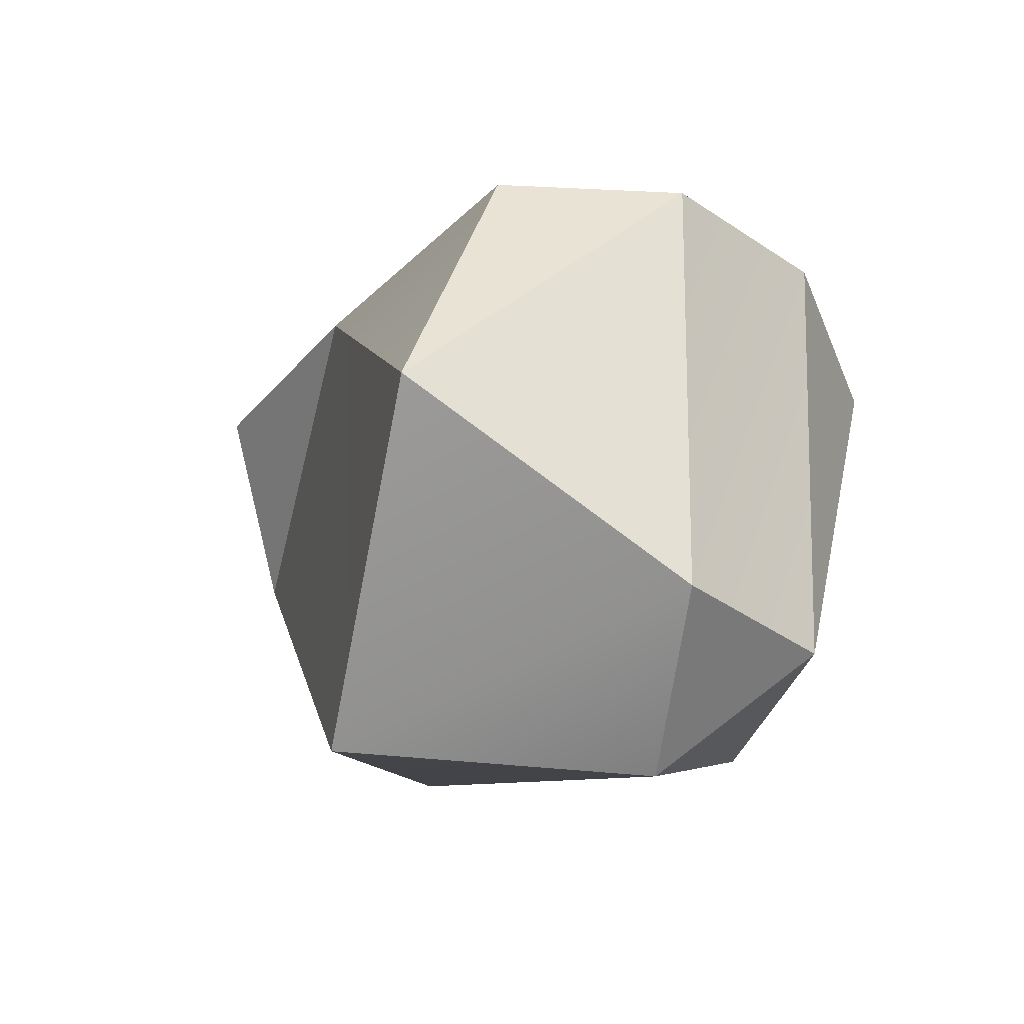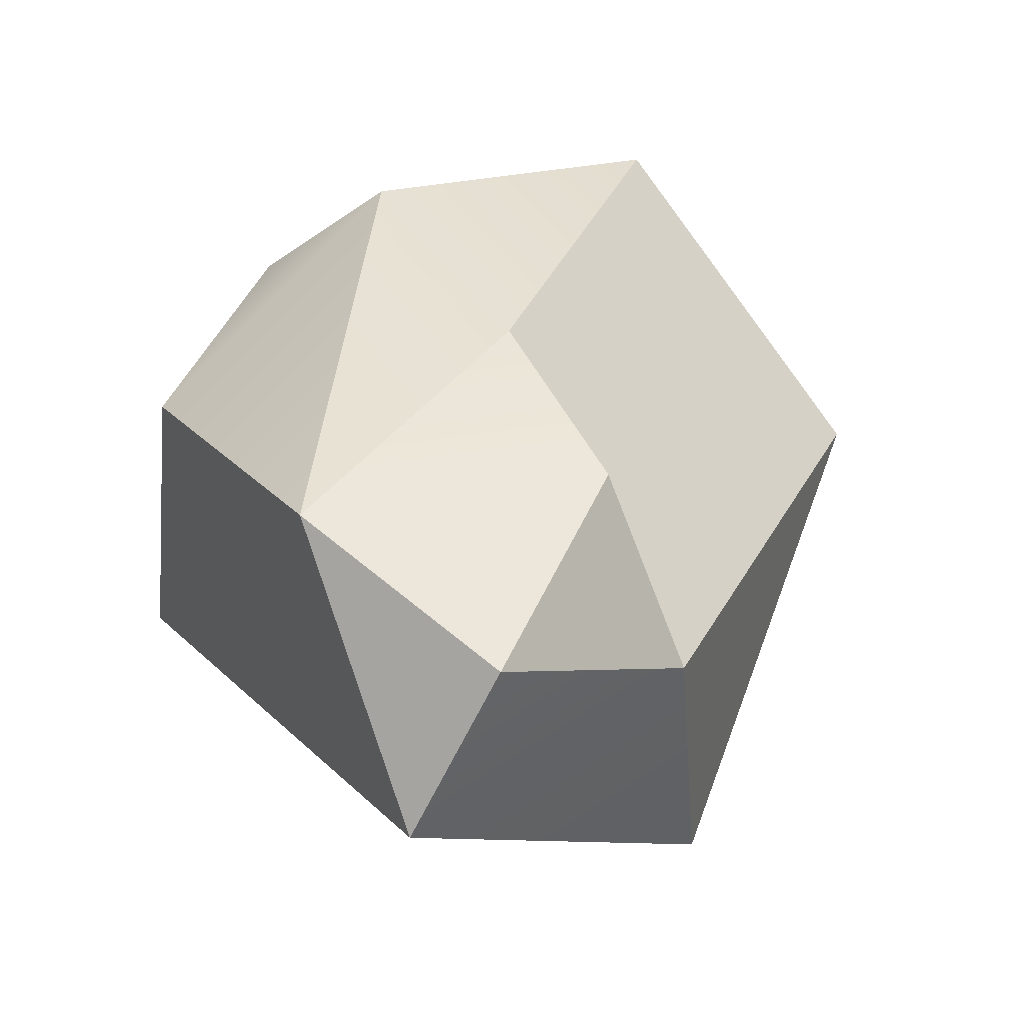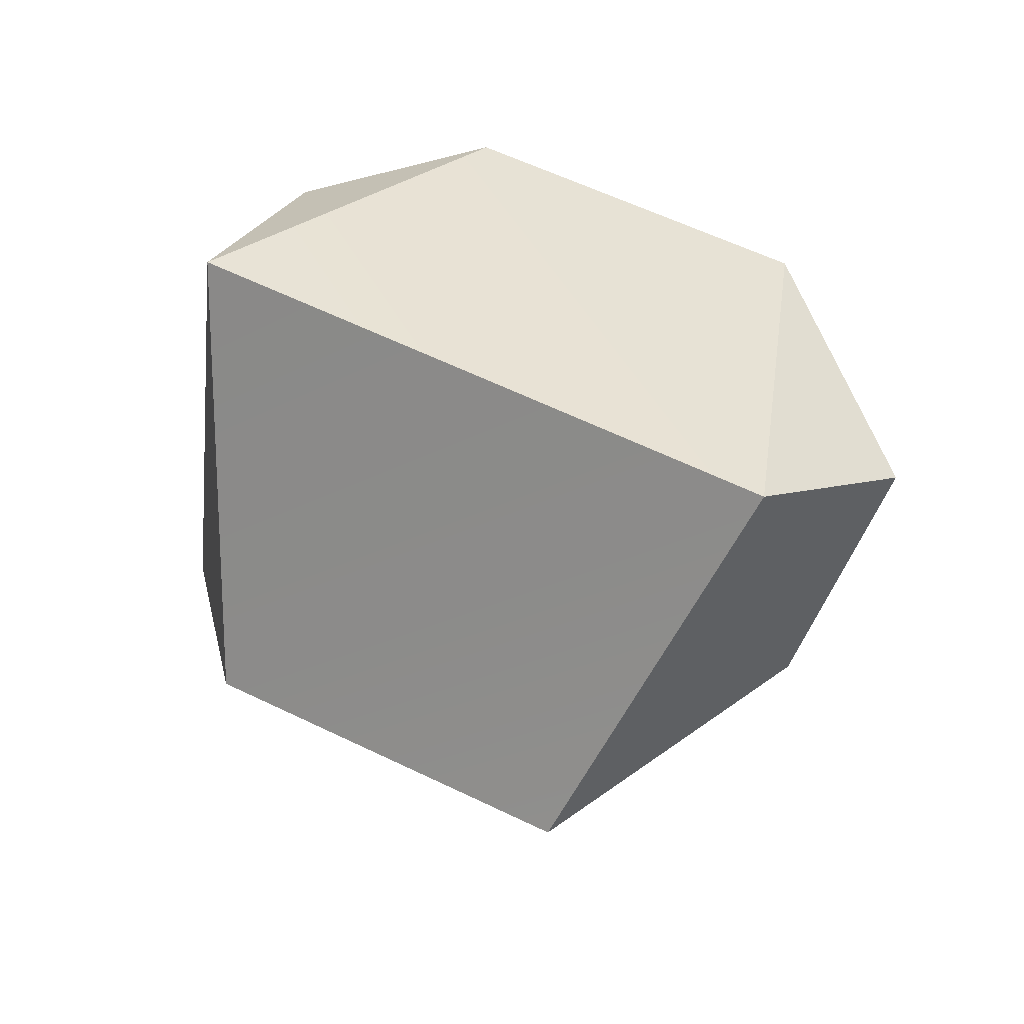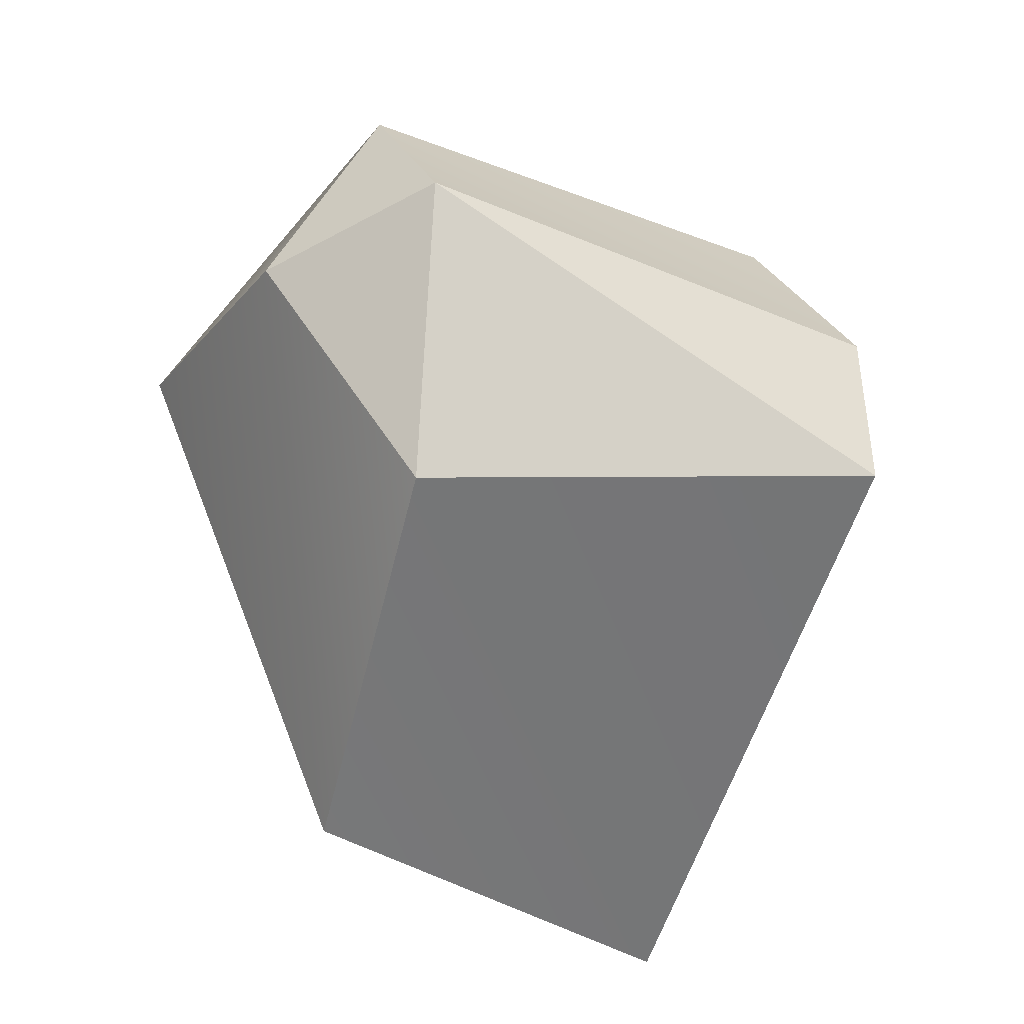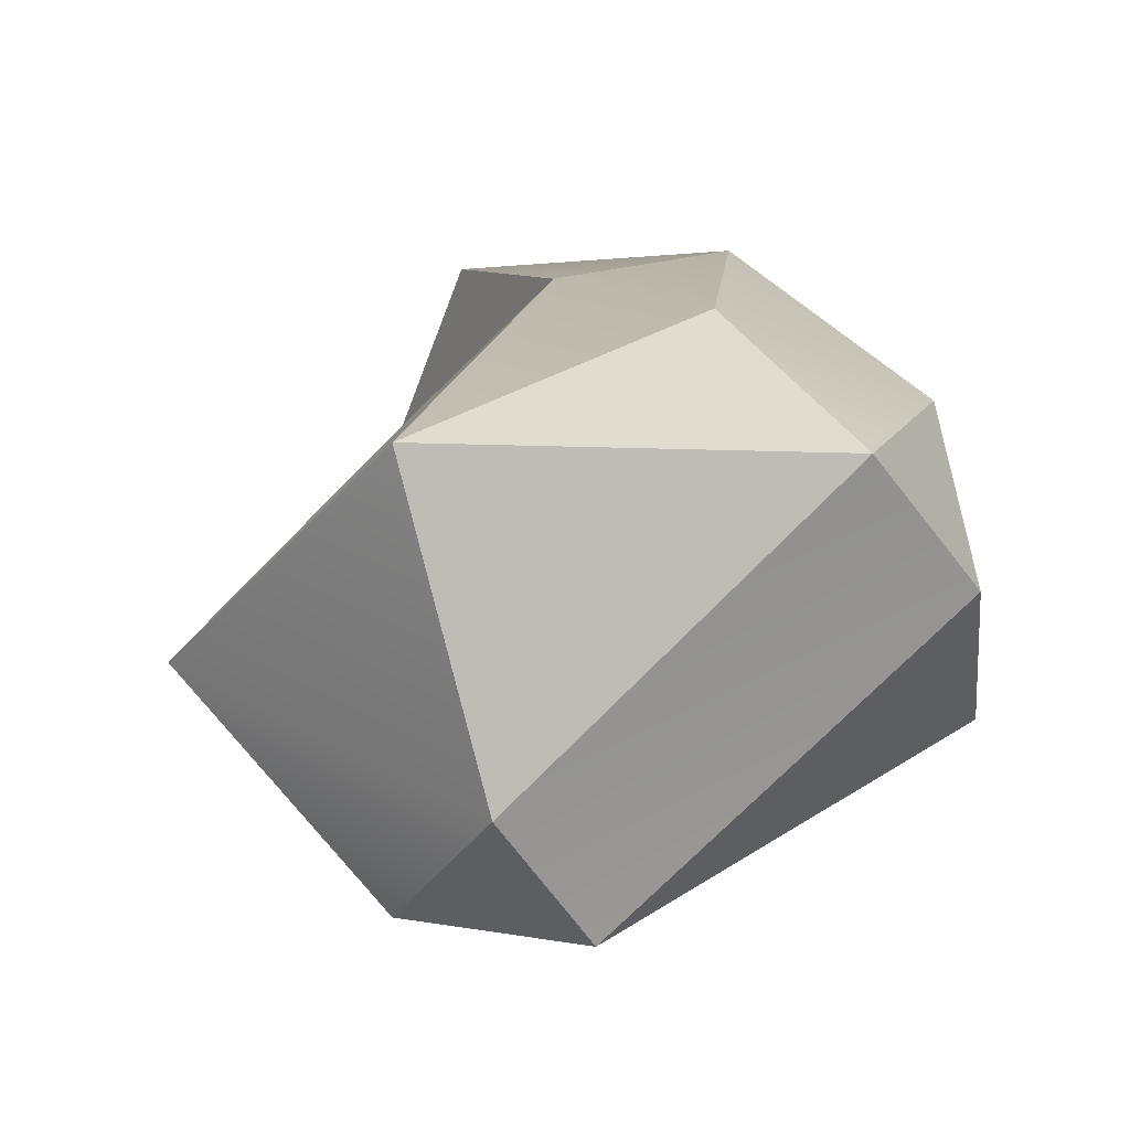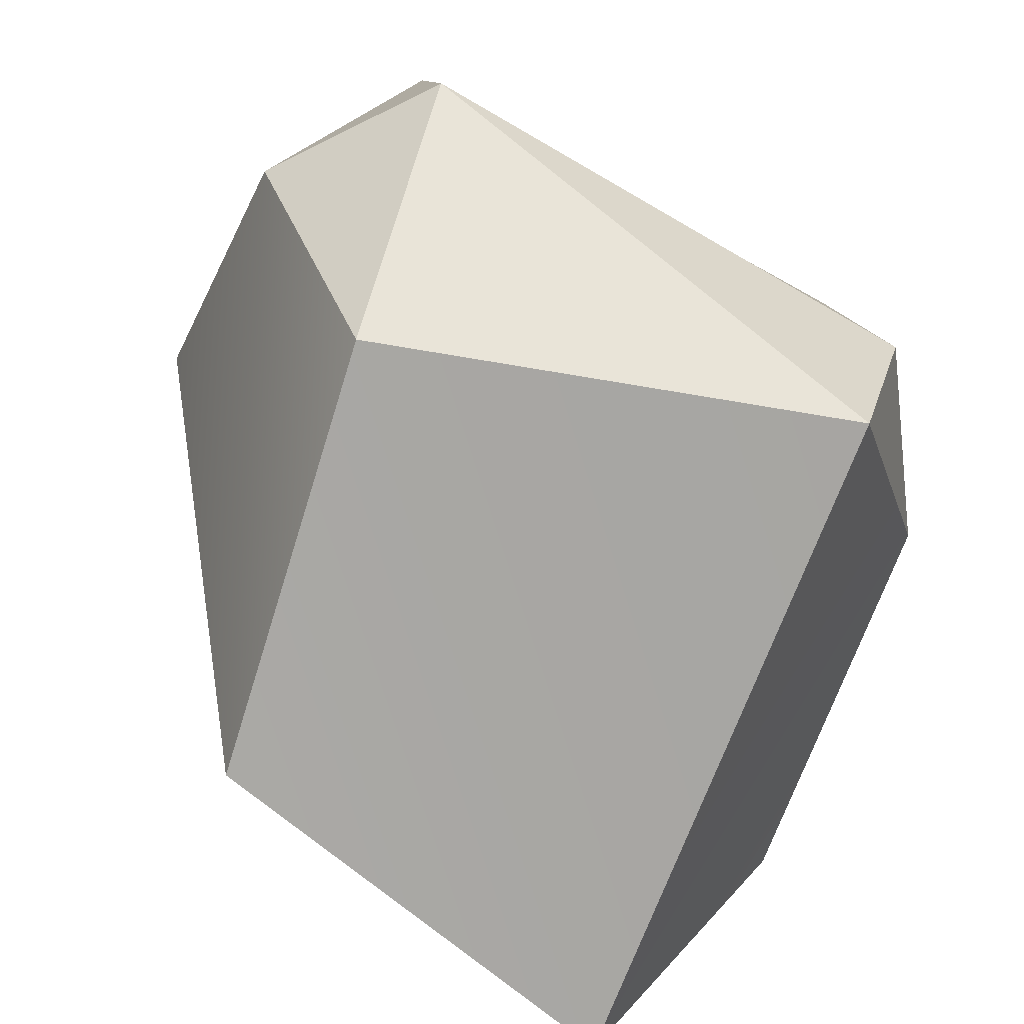
<metadata>
{"format":"obj","ext":"obj","renderer":"f3d","projection":"perspective","resolution":1024,"background":"white","views":[{"elev":60.2,"azim":-63.8,"up":"+Y"},{"elev":-21.7,"azim":163.3,"up":"+Y"},{"elev":-67.0,"azim":96.7,"up":"+Y"},{"elev":-23.1,"azim":-4.8,"up":"+Y"},{"elev":76.1,"azim":-19.7,"up":"+Y"},{"elev":48.9,"azim":12.0,"up":"+Z"}]}
</metadata>
<code>
g pb_Mesh179790
v -2.038 0.7298 -0.02148
v -1.013 -1.881 -0.06786
v -0.4864 -1.329 -1.405
v -0.4864 -1.329 -1.405
v 0.6532 -1.639 -1.992
v 0.07348 -0.5335 -1.9
v -0.838 1.667 1.385
v -0.7133 2.28 -0.2403
v 1.397 1.529 0.3361
v 1.768 -0.3391 1.426
v -0.6207 -0.5559 1.692
v -0.5603 0.9602 1.992
v 1.397 1.529 0.3361
v 2.038 0.3528 -0.09703
v 1.825 0.6437 0.9664
v 0.9005 -2.28 -1.296
v 1.55 -0.8004 -1.592
v 0.6532 -1.639 -1.992
v -0.6207 -0.5559 1.692
v -1.413 0.6747 1.508
v -0.5603 0.9602 1.992
v 0.4159 0.4684 -1.333
v -0.4864 -1.329 -1.405
v 0.07348 -0.5335 -1.9
v 0.9339 1.637 -0.5438
v 1.397 1.529 0.3361
v -0.7133 2.28 -0.2403
v -0.5603 0.9602 1.992
v 1.825 0.6437 0.9664
v 1.768 -0.3391 1.426
v 2.038 0.3528 -0.09703
v 1.768 -0.3391 1.426
v 1.825 0.6437 0.9664
v -1.413 0.6747 1.508
v -0.838 1.667 1.385
v -0.5603 0.9602 1.992
v -2.038 0.7298 -0.02148
v 0.4159 0.4684 -1.333
v -0.7133 2.28 -0.2403
v -0.4864 -1.329 -1.405
v 1.55 -0.8004 -1.592
v 0.9339 1.637 -0.5438
v 0.4159 0.4684 -1.333
v -0.7133 2.28 -0.2403
v 0.9339 1.637 -0.5438
v 1.55 -0.8004 -1.592
v 2.038 0.3528 -0.09703
v 2.038 0.3528 -0.09703
v 1.397 1.529 0.3361
v 0.9339 1.637 -0.5438
v 0.9005 -2.28 -1.296
v -1.013 -1.881 -0.06786
v -0.6207 -0.5559 1.692
v 1.768 -0.3391 1.426
v 1.825 0.6437 0.9664
v -0.838 1.667 1.385
v 1.397 1.529 0.3361
v -0.5603 0.9602 1.992
v -0.7133 2.28 -0.2403
v -0.838 1.667 1.385
v -2.038 0.7298 -0.02148
v -1.413 0.6747 1.508
v 1.55 -0.8004 -1.592
v 0.9005 -2.28 -1.296
v 2.038 0.3528 -0.09703
v 1.768 -0.3391 1.426
v -1.413 0.6747 1.508
v -1.013 -1.881 -0.06786
v -2.038 0.7298 -0.02148
v -0.6207 -0.5559 1.692
v -0.4864 -1.329 -1.405
v 0.9005 -2.28 -1.296
v 0.6532 -1.639 -1.992
v -1.013 -1.881 -0.06786
v 1.55 -0.8004 -1.592
v 0.07348 -0.5335 -1.9
v 0.6532 -1.639 -1.992
v 0.4159 0.4684 -1.333
g pb_Mesh179790_0
f 3 2 1
f 6 5 4
f 9 8 7
f 12 11 10
f 15 14 13
f 18 17 16
f 21 20 19
f 24 23 22
f 27 26 25
f 30 29 28
f 33 32 31
f 36 35 34
f 39 38 37
f 38 40 37
f 43 42 41
f 43 44 42
f 47 46 45
f 50 49 48
f 53 52 51
f 51 54 53
f 57 56 55
f 58 55 56
f 61 60 59
f 61 62 60
f 65 64 63
f 64 65 66
f 69 68 67
f 70 67 68
f 73 72 71
f 74 71 72
f 77 76 75
f 78 75 76

</code>
